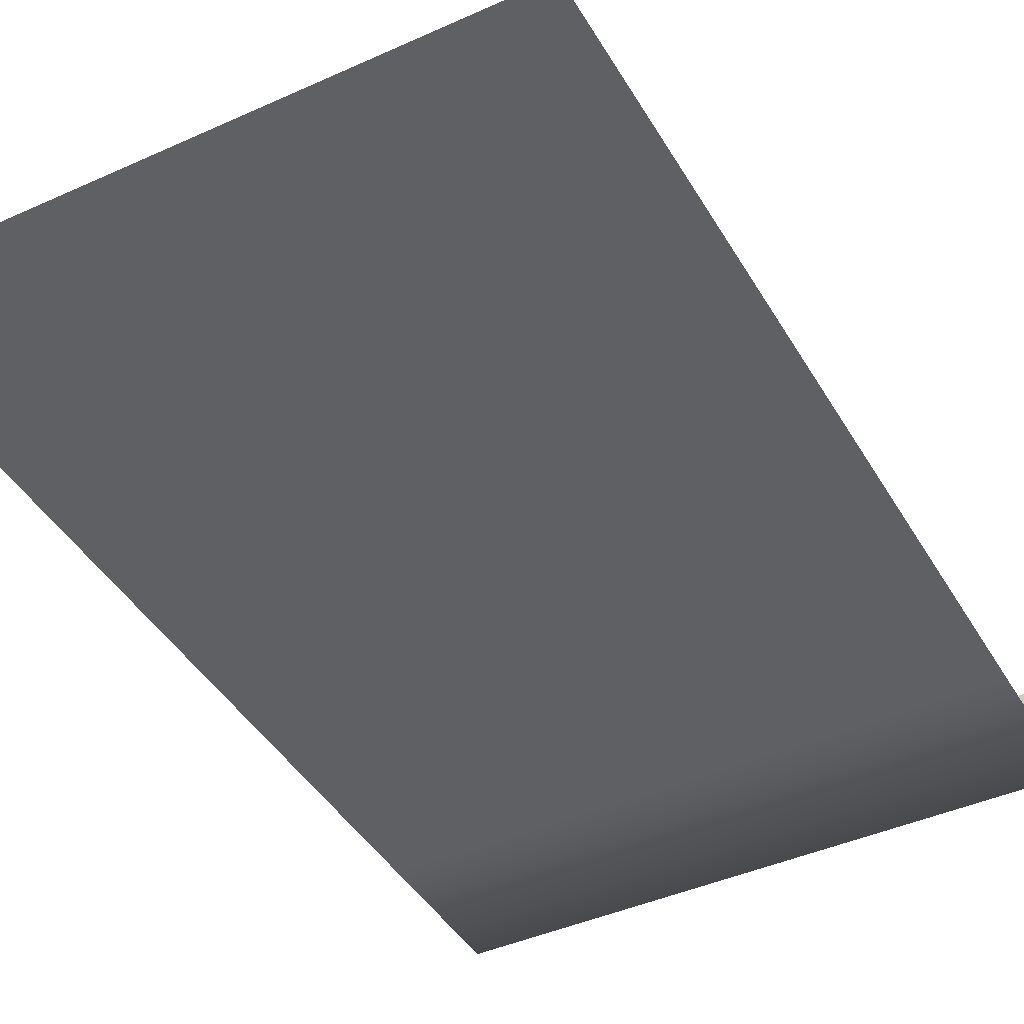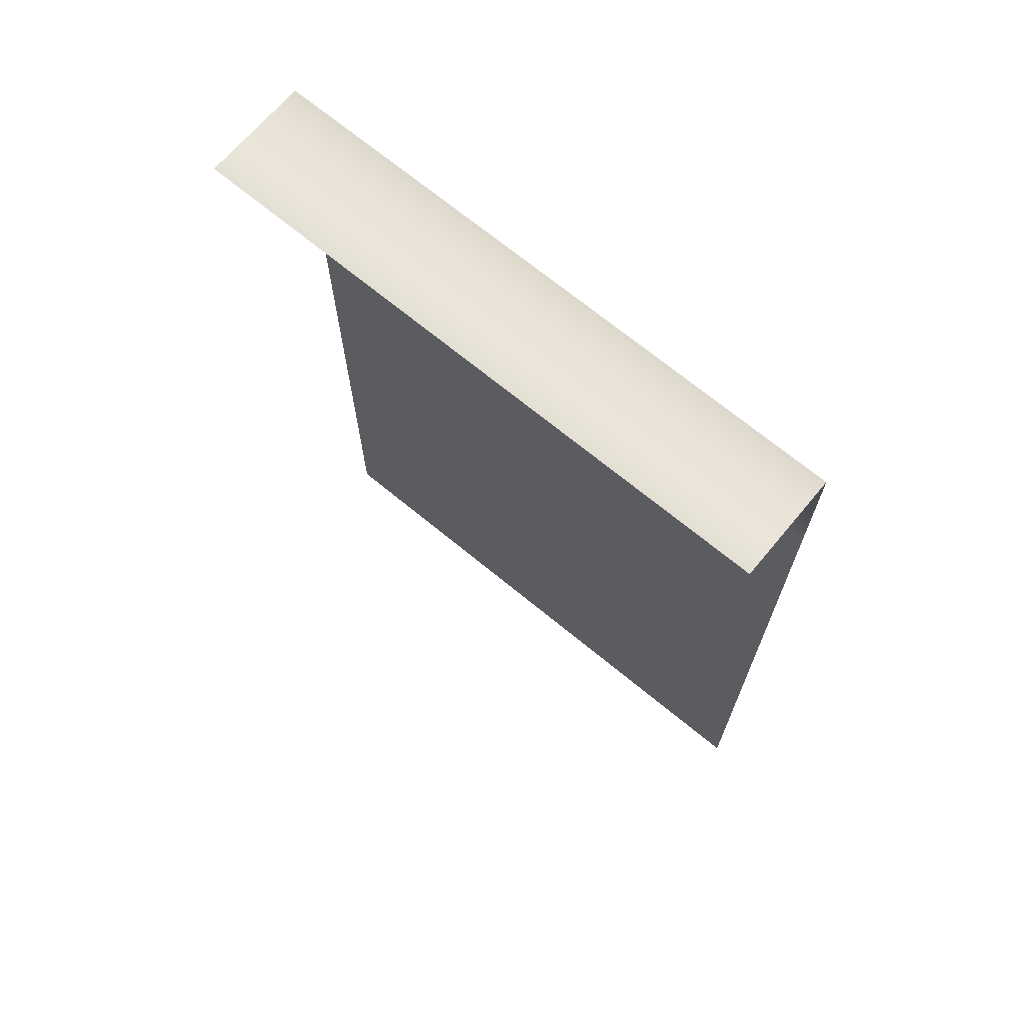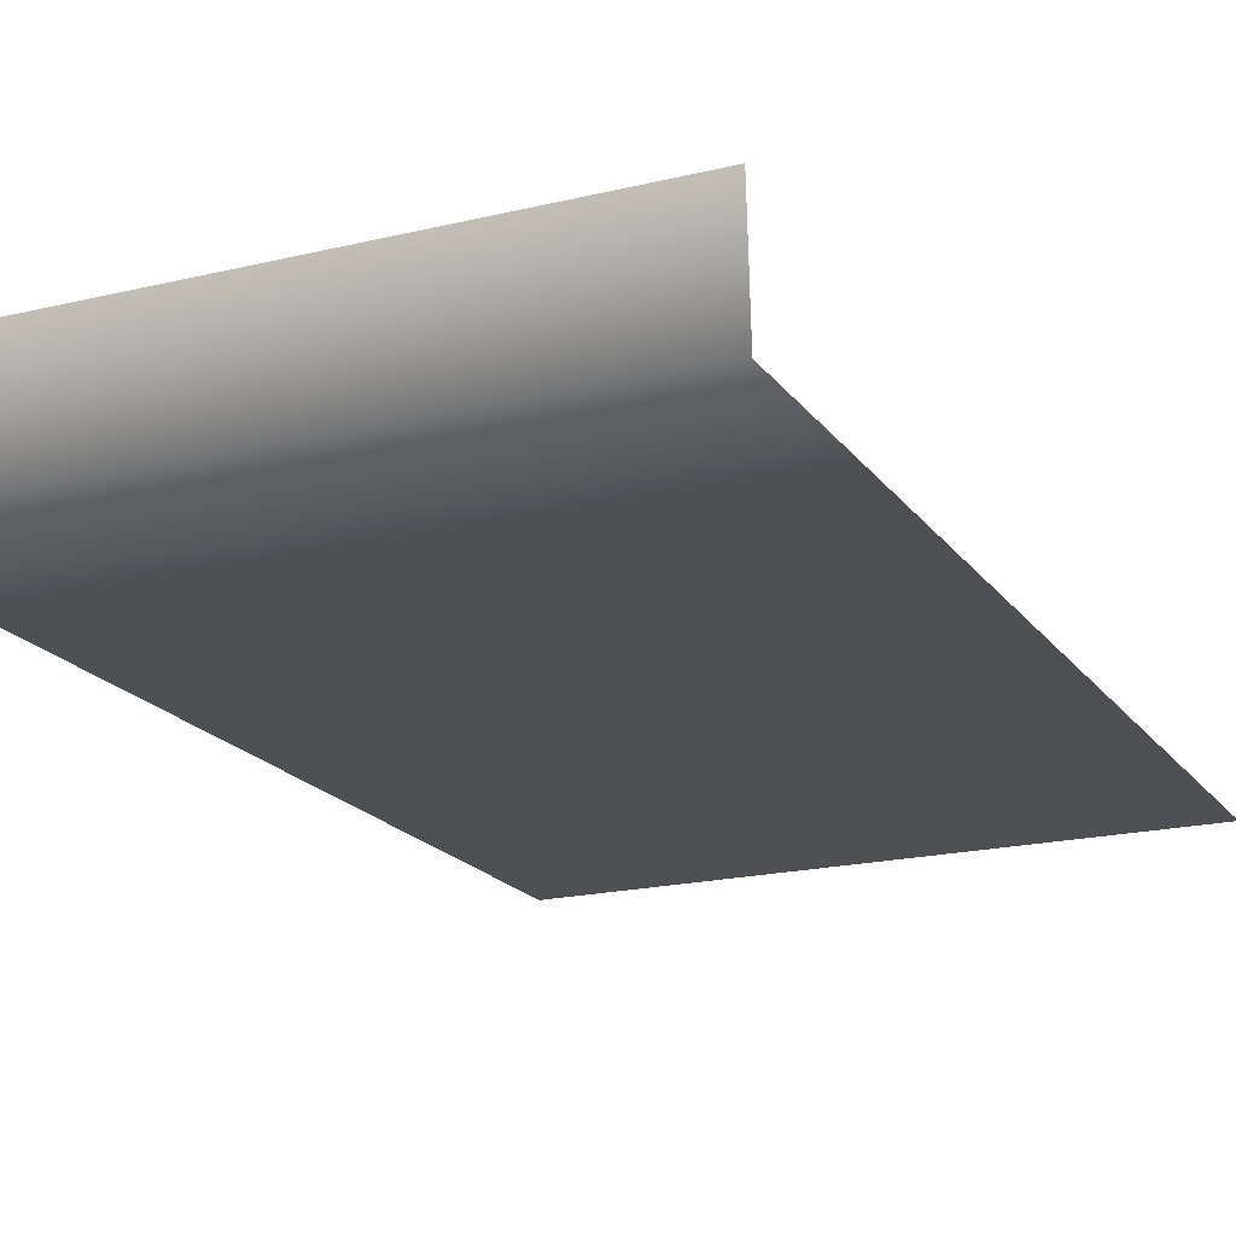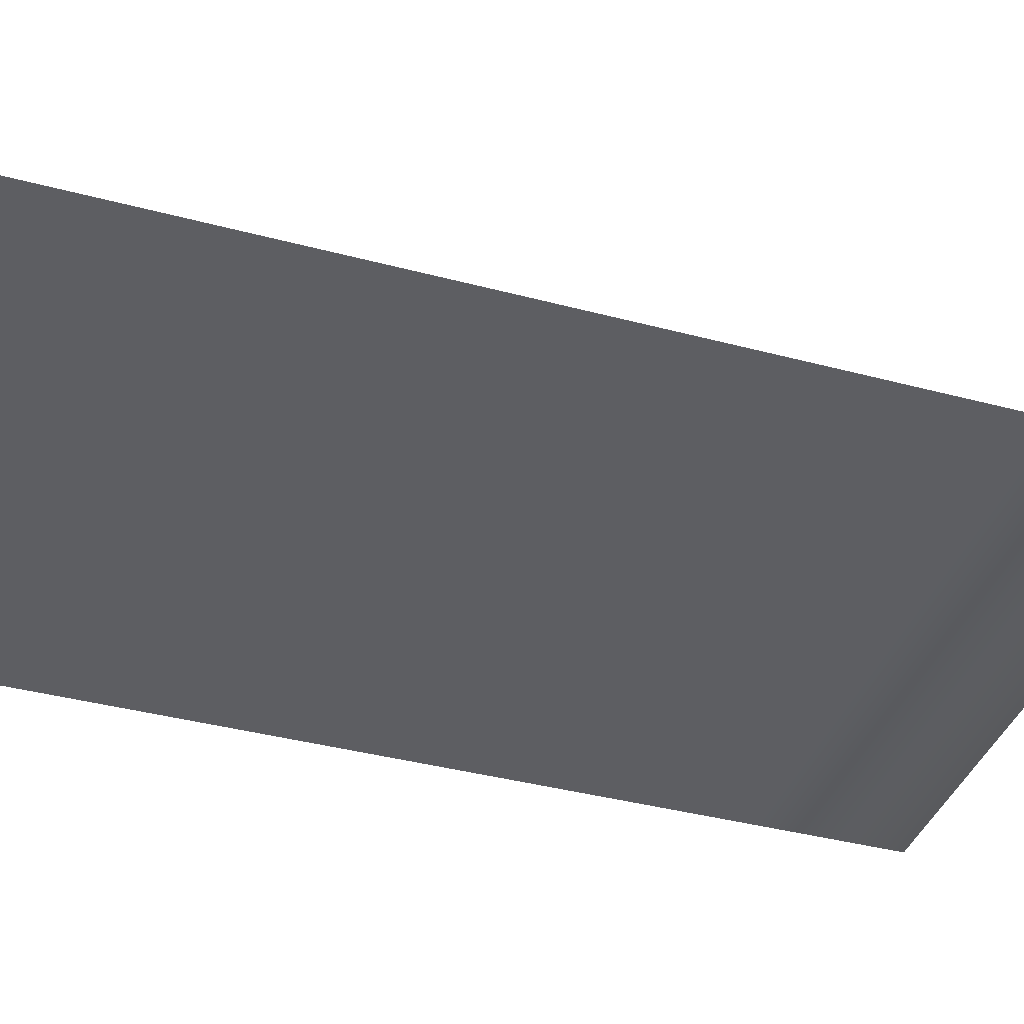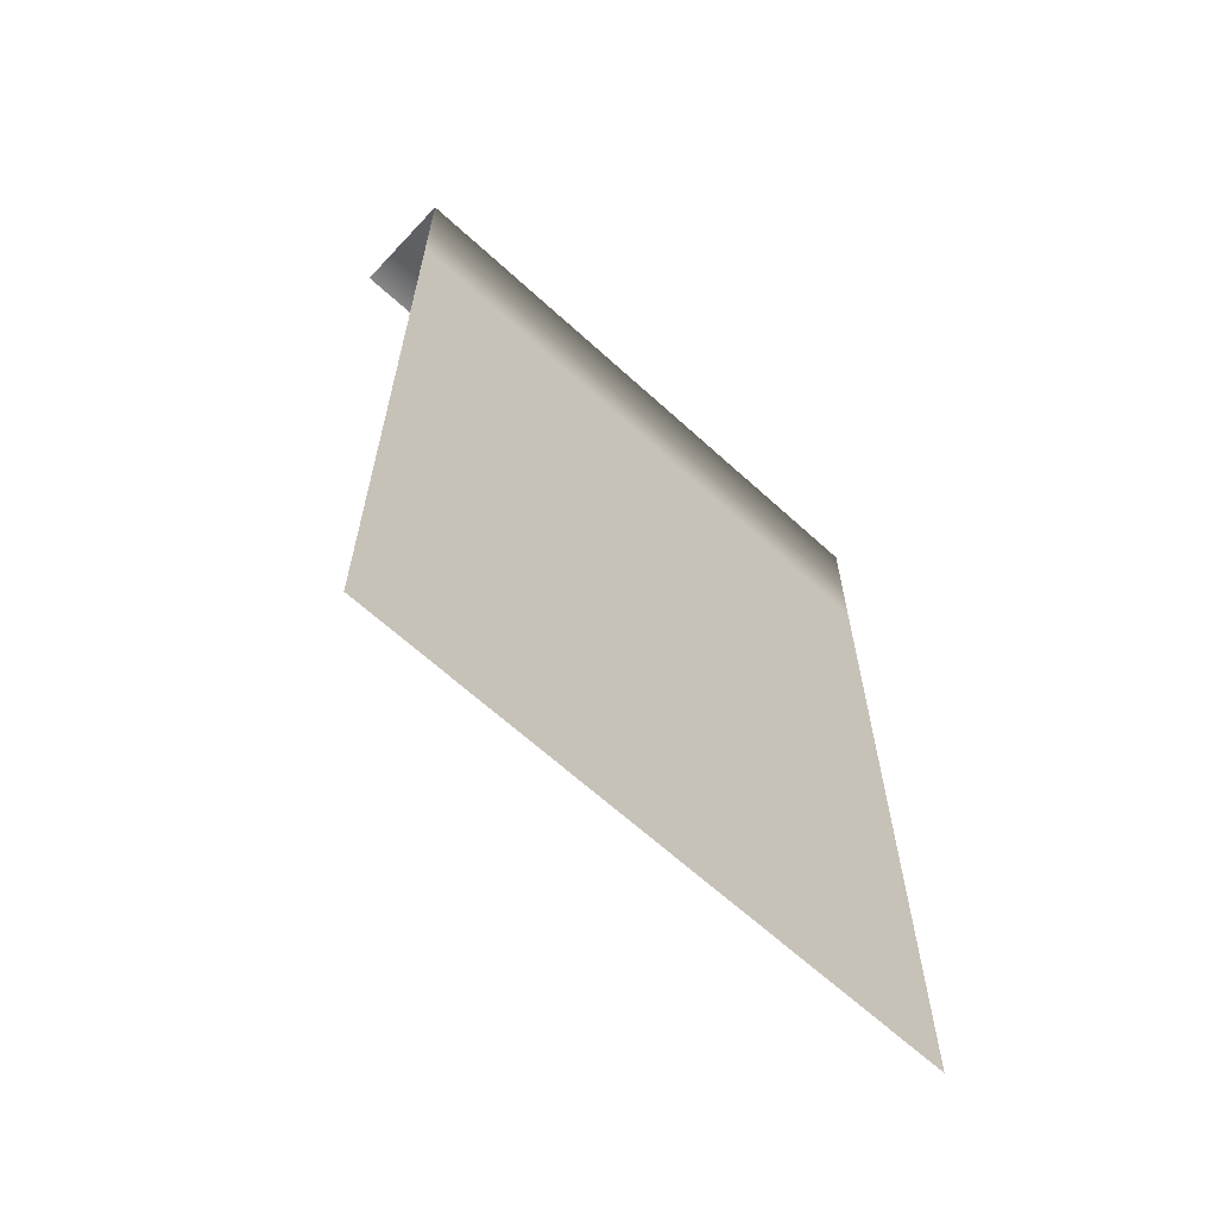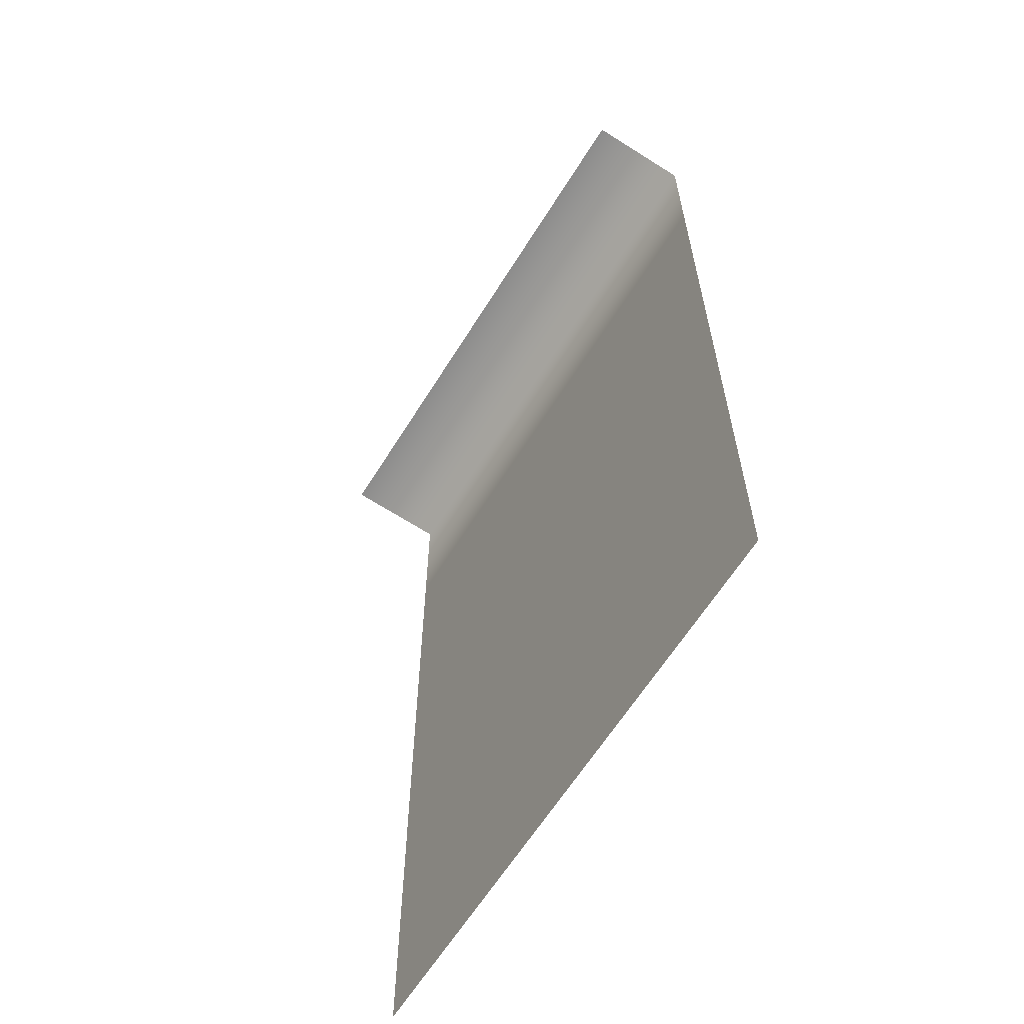
<metadata>
{"format":"obj","ext":"obj","renderer":"f3d","projection":"perspective","resolution":1024,"background":"white","views":[{"elev":-42.7,"azim":28.3,"up":"+Z"},{"elev":70.2,"azim":39.4,"up":"+Y"},{"elev":-19.0,"azim":-155.3,"up":"+Z"},{"elev":-39.2,"azim":71.6,"up":"+Z"},{"elev":-65.0,"azim":137.4,"up":"+Y"},{"elev":-62.9,"azim":58.1,"up":"+Y"}]}
</metadata>
<code>
o BannerMesh02_Plane.002
v 1.091 -3.553 -0
v -1.094 -3.553 0
v 1.091 0.03868 0.3956
v -1.094 0.03868 0.3956
v 1.091 -1.548 -0
v -1.094 -1.548 0
v -0.001675 -3.553 -0
v -0.001675 0.03868 0.3956
v -0.001675 -1.548 0
v 1.091 -2.551 -0
v -1.094 -2.551 0
v 0.5446 -3.553 -0
v 0.5446 0.03868 0.3956
v 1.091 -0.5459 -0
v -1.094 -0.5459 0
v -0.548 -3.553 0
v -0.548 0.03868 0.3956
v 0.5446 -1.548 -0
v -0.548 -1.548 0
v -0.001675 -2.551 0
v -0.001675 -0.5459 0
v -0.548 -0.5459 0
v -0.548 -2.551 0
v 0.5446 -2.551 -0
v 0.5446 -0.5459 0
v 1.091 0.01544 0
v -1.094 0.01544 0
v -0.001675 0.01544 0
v -0.548 0.01544 0
v 0.5446 0.01544 0
f 30 13 3 26
f 24 18 5 10
f 23 19 9 20
f 29 17 8 28
f 19 22 21 9
f 6 15 22 19
f 27 4 17 29
f 16 23 20 7
f 2 11 23 16
f 11 6 19 23
f 12 24 10 1
f 7 20 24 12
f 20 9 18 24
f 18 25 14 5
f 9 21 25 18
f 28 8 13 30
f 21 28 30 25
f 15 27 29 22
f 22 29 28 21
f 25 30 26 14

</code>
